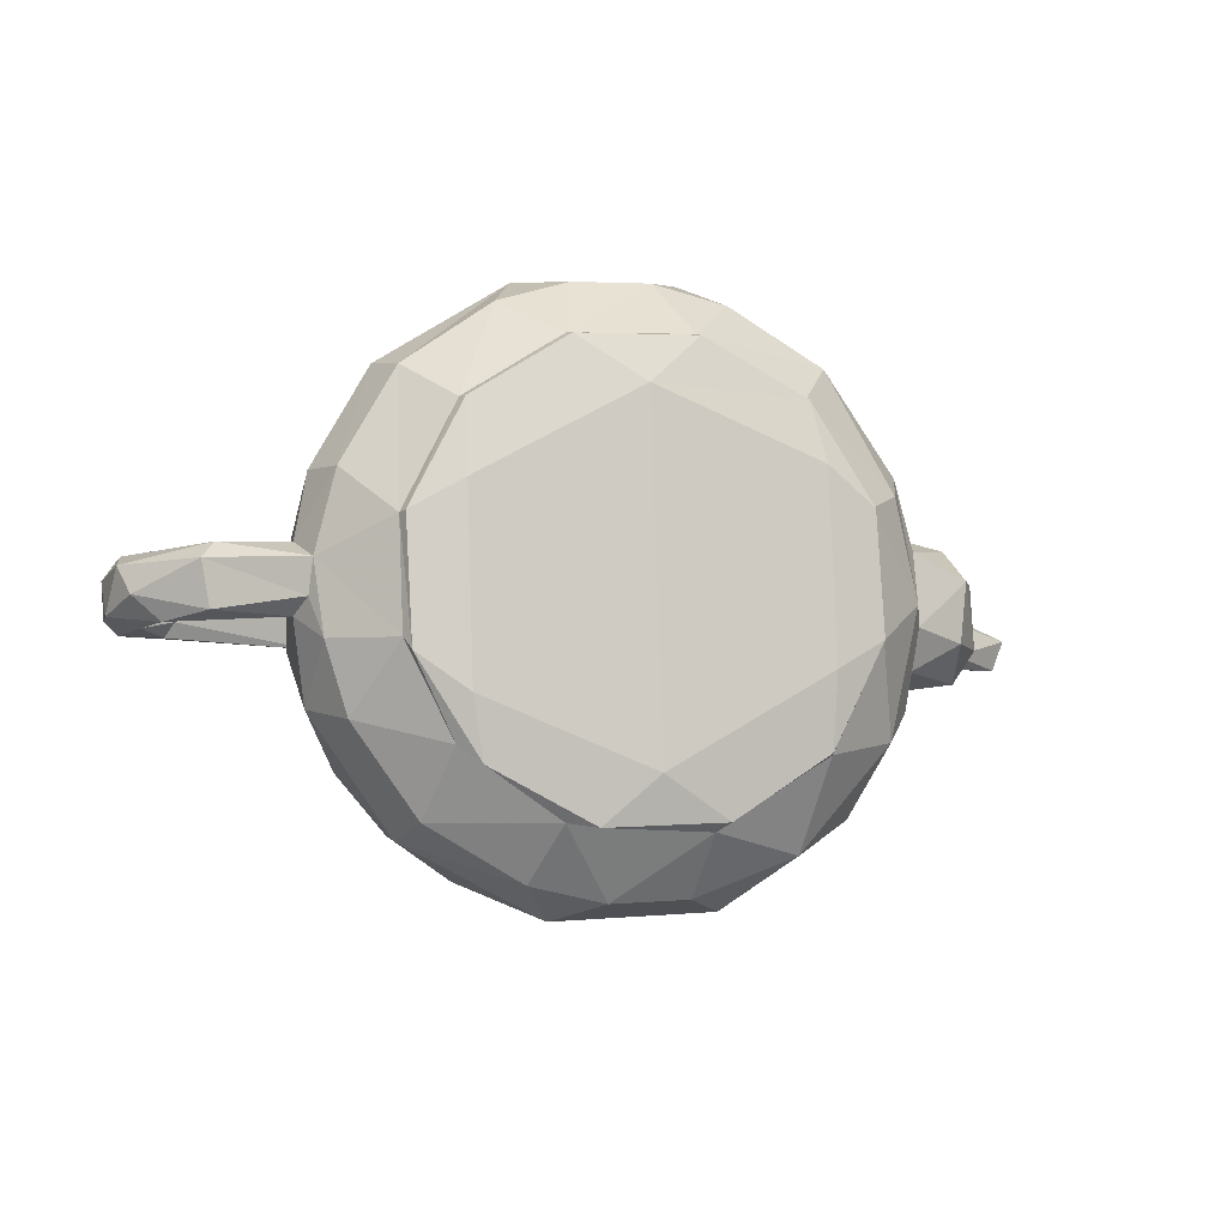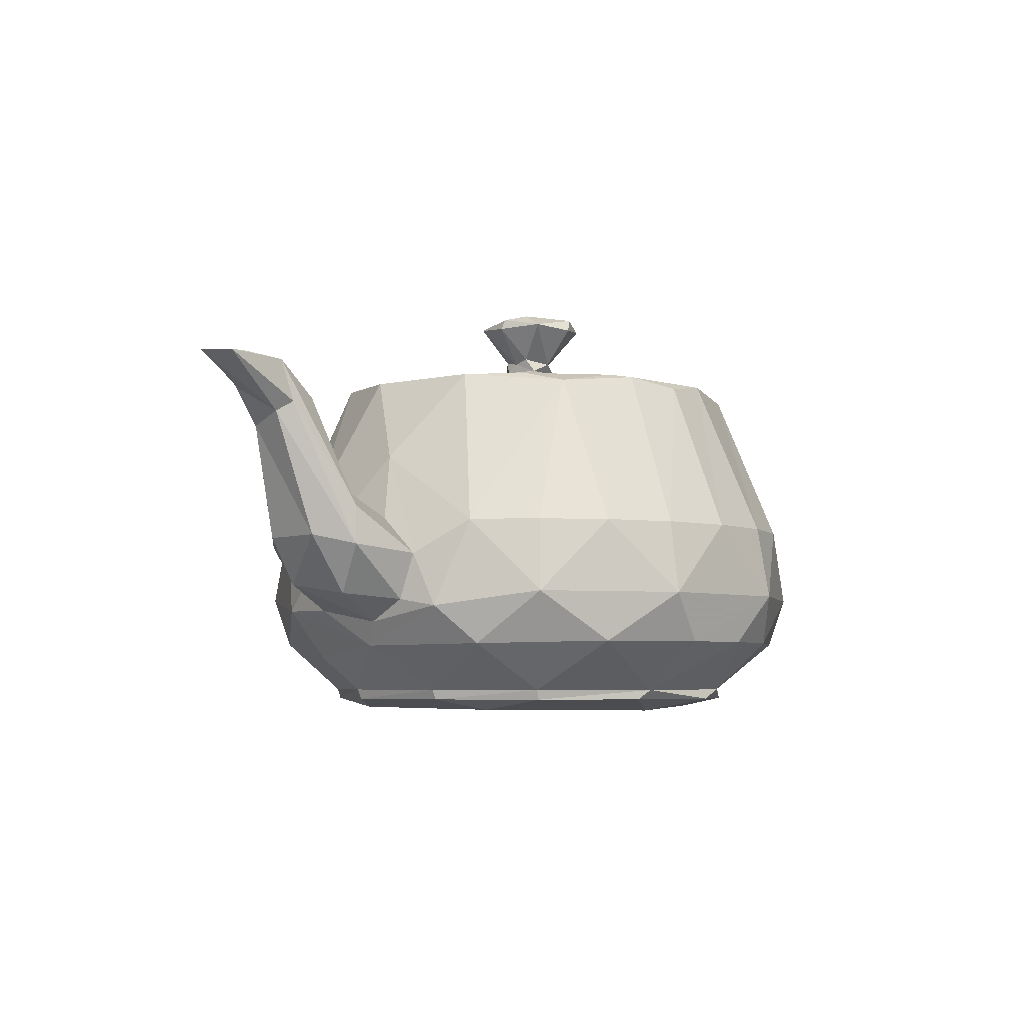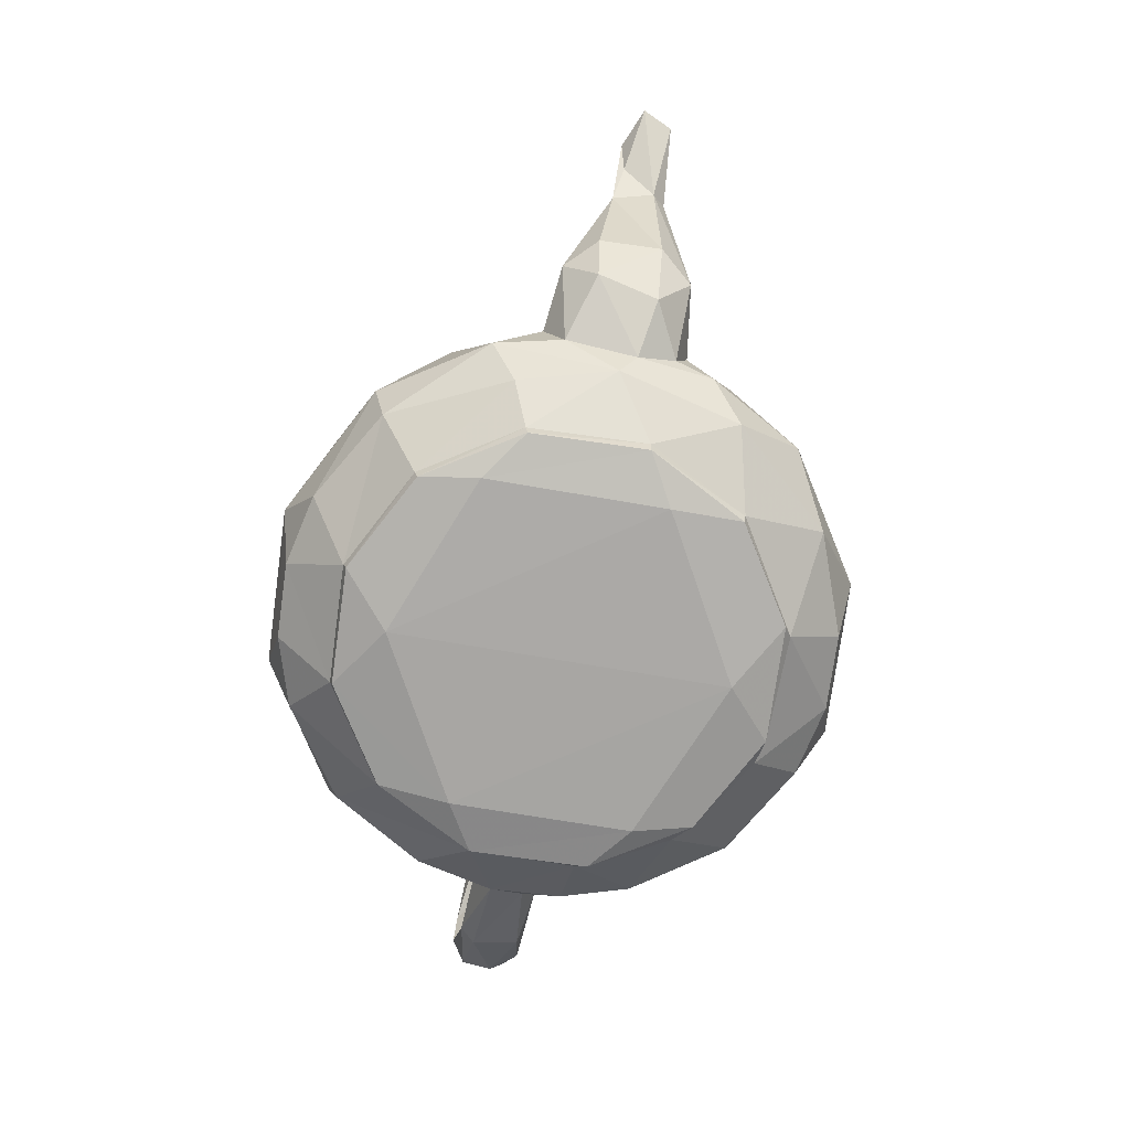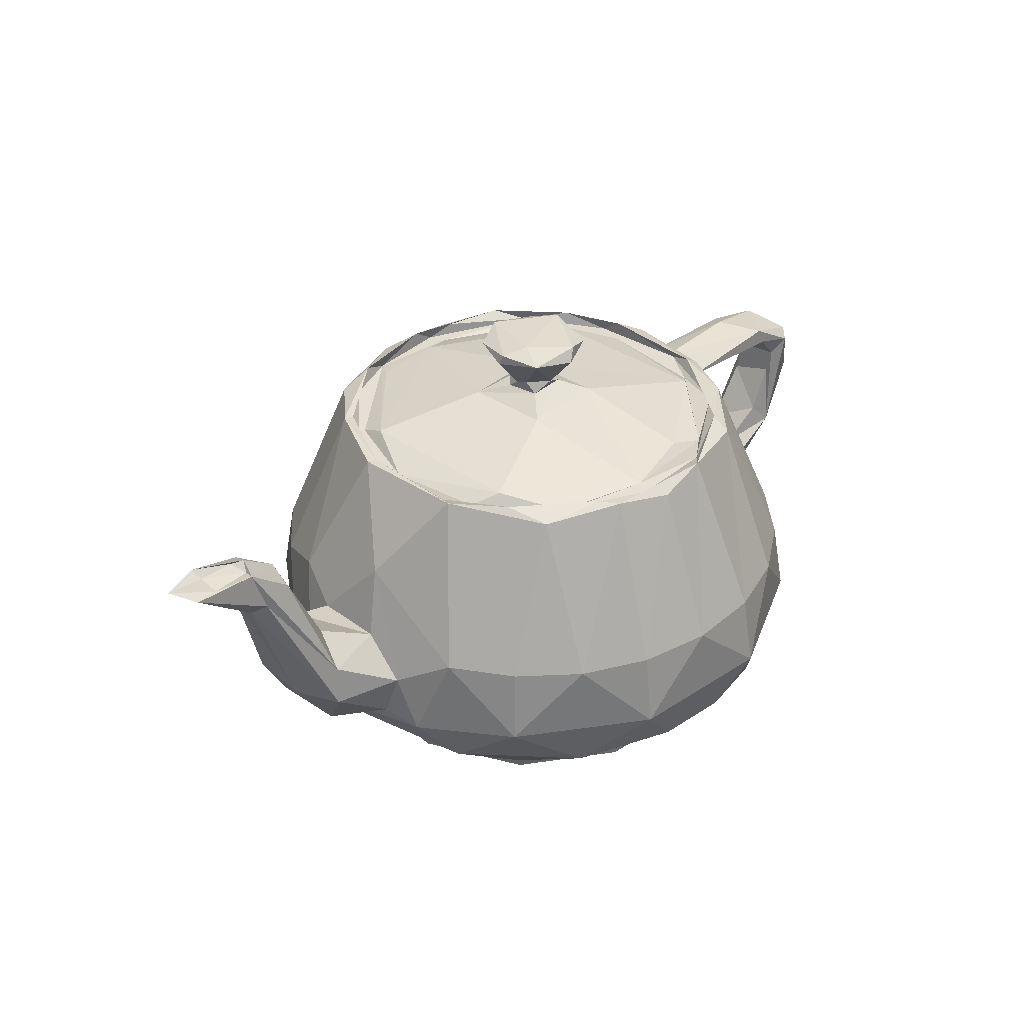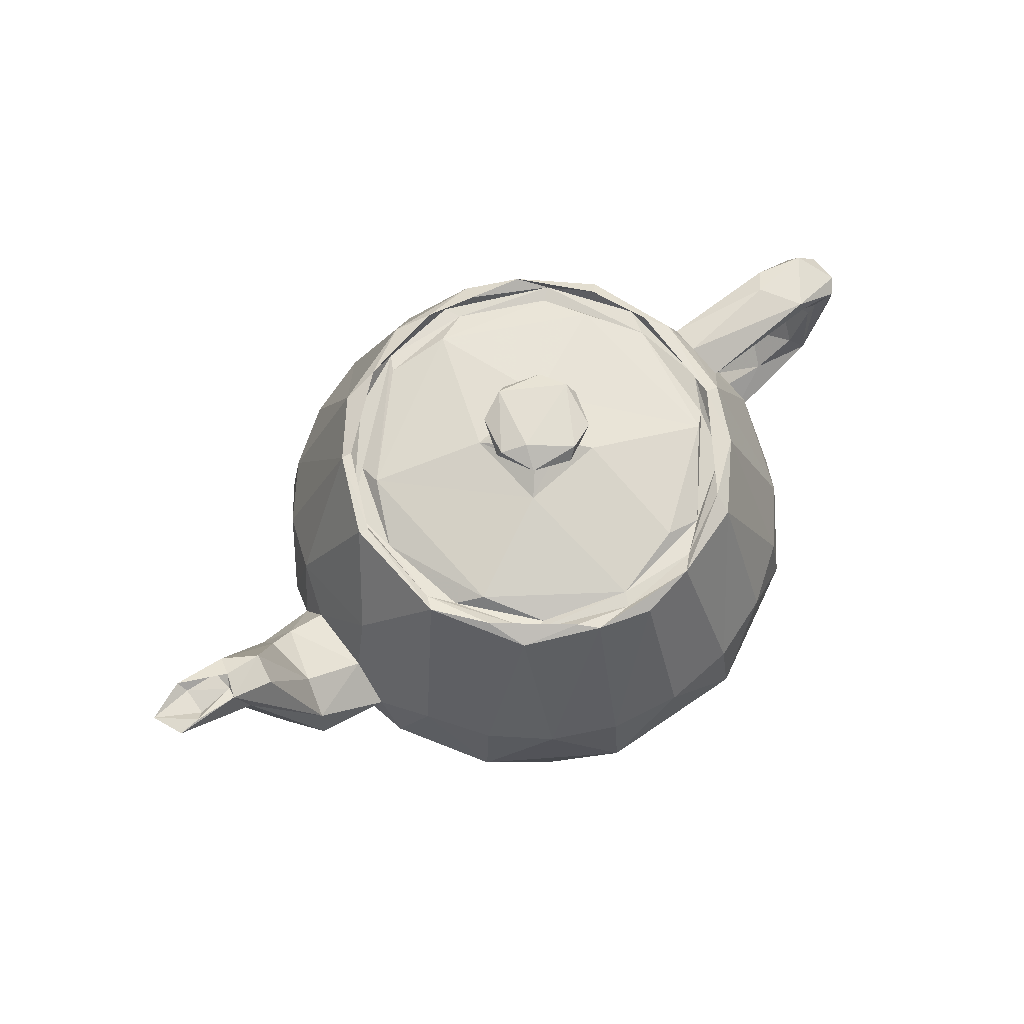
<metadata>
{"format":"obj","ext":"obj","renderer":"f3d","projection":"perspective","resolution":1024,"background":"white","views":[{"elev":-8.5,"azim":-17.5,"up":"+Z"},{"elev":-4.8,"azim":129.9,"up":"+Y"},{"elev":-75.0,"azim":78.5,"up":"+Y"},{"elev":35.7,"azim":135.4,"up":"+Y"},{"elev":69.2,"azim":142.0,"up":"+Y"}]}
</metadata>
<code>
v 0.1115 1.074 -0.08602
v 0.0503 1.061 0.1659
v 0.203 1.05 -0.04306
v 0.1621 1.026 0.1188
v 0.2128 1.012 -0.02851
v 0.09687 0.871 -0.01585
v 0.09392 0.8898 -0.06746
v 0.1438 1.026 -0.1745
v 0.01609 1.012 0.1878
v 0.05503 0.8898 0.06898
v -0.03779 1.061 -0.2033
v -0.1783 1.061 0.02536
v -0.003572 1.012 -0.2252
v 0.09796 0.8378 0.02539
v 0.07366 0.8387 -0.09763
v 0.18 0.7903 0.132
v 0.1569 0.7903 -0.1925
v -0.002738 0.8729 -0.1108
v 0.04737 0.8368 0.07807
v -0.1313 1.026 0.1371
v -0.04419 0.8893 0.06803
v 0.5957 0.7198 0.2811
v 0.5585 0.7198 -0.383
v -0.1496 1.026 -0.1562
v -0.2003 1.012 -0.00886
v -0.06114 0.8387 0.06025
v -0.1444 0.7903 0.1551
v -0.003076 0.7231 0.6228
v 0.6005 0.6786 0.3771
v 0.7158 0.6773 0.03671
v -0.07268 0.8387 -0.08608
v 0.6542 0.6777 -0.3227
v -0.08682 0.8744 -0.0308
v 0.09394 0.7029 -0.7111
v -0.1675 0.7903 -0.1693
v 0.241 0.6897 0.6467
v 0.2048 0.6769 0.7116
v 0.4223 0.6772 -0.5976
v -0.1998 0.7184 -0.6292
v -0.546 0.7198 0.3456
v -0.1349 0.6785 0.6796
v -0.5953 0.715 -0.3417
v -0.3372 0.6772 -0.6462
v -0.4635 0.6773 0.5193
v -0.6949 0.6779 0.1458
v -0.6565 0.6787 -0.2881
v -1.017 0.1708 0.1841
v -0.8605 0.5526 0.1019
v -0.9071 0.4667 0.056
v -1.289 0.4825 0.08422
v -1.361 0.4603 -0.08191
v -1.027 0.1608 -0.2144
v -0.8729 0.531 -0.1478
v -0.7896 0.7102 0.08834
v -1.391 0.4903 -0.1339
v -0.776 0.6945 -0.2468
v -0.9385 0.1196 0.4564
v -0.6767 0.6921 0.4394
v -1.33 0.5425 0.1006
v -1.401 0.4414 0.04209
v -0.8701 0.1195 -0.6119
v -0.6593 0.7109 -0.4718
v -0.7886 0.1196 0.6805
v -1.365 0.556 -0.129
v -0.6929 0.1196 -0.8135
v -0.4529 0.6925 -0.7007
v -1.084 -0.1347 -0.02496
v -1.074 -0.1878 0.1008
v -0.5869 0.1195 0.8576
v -0.4206 0.7291 0.6484
v -0.7284 0.7305 0.1733
v -1.072 -0.1987 -0.1425
v -1.028 -0.1579 0.3436
v -0.8462 0.5998 -0.02035
v -1.26 0.5859 0.02201
v -1.552 0.4434 -0.1409
v -0.4688 0.1196 -0.9635
v -1.016 -0.1271 -0.431
v -0.3432 0.1196 0.9784
v -0.2314 0.6899 0.7627
v -0.8242 -0.1582 0.7125
v -0.2076 0.1197 -1.052
v -0.1502 0.7236 -0.7976
v -0.718 0.7293 -0.2452
v -0.9673 -0.346 0.3252
v -0.09203 0.1731 1.018
v -0.6344 0.7303 0.4043
v -1.52 0.4286 0.1071
v -0.725 -0.1582 -0.8492
v -0.9999 -0.3503 -0.2292
v -1.262 -0.03444 -0.07435
v -1.034 -0.3235 0.03453
v -1.468 0.376 0.04065
v -1.485 0.3849 -0.1189
v 0.07979 0.1197 -1.071
v 0.0643 0.6908 -0.8303
v -0.4591 0.7283 -0.6217
v -0.9182 -0.346 -0.4807
v -0.7747 -0.3473 0.6713
v 0.2202 0.1197 1.015
v 0.1157 0.6925 0.79
v -1.598 0.4653 -0.08935
v -0.3571 -0.1583 1.025
v -1.518 0.5274 0.05703
v 0.3557 0.1196 -1.016
v 0.2737 0.7216 -0.7697
v -0.6837 -0.3473 -0.7996
v -1.042 -0.2944 -0.08906
v -1.332 0.01795 0.06784
v -1.313 -0.1041 0.1038
v 0.4813 0.1196 0.9261
v 0.4654 0.6925 0.6633
v -0.2173 -0.1583 -1.1
v -0.5862 0.6971 -0.4905
v -0.7392 0.6923 -0.145
v -1.357 -0.1208 0.0474
v -0.02394 0.7317 0.7416
v -1.477 0.2903 -0.1026
v 0.5994 0.1196 -0.895
v 0.5504 0.6925 -0.6354
v -1.325 -0.1207 -0.1199
v -1.456 0.04443 -0.1432
v -0.807 -0.5375 0.1479
v -0.4557 -0.346 0.9057
v 0.7054 0.1196 0.7762
v 0.2298 -0.1583 1.062
v -1.566 0.3154 0.1091
v -1.613 0.27 -0.1024
v 0.8011 0.1196 -0.7178
v -0.3376 -0.346 -0.9922
v -0.7902 -0.5372 -0.2402
v -0.6193 -0.5375 0.5302
v -0.2003 -0.346 0.9918
v 0.8826 0.1195 0.5745
v 0.6489 0.7288 0.4451
v -1.614 0.4225 0.04003
v 0.3696 -0.1583 -1.062
v -0.2112 0.6962 -0.7417
v -0.6178 -0.5375 -0.5693
v 0.3177 0.7291 0.677
v -0.2019 0.7208 0.7106
v -0.5104 0.6898 0.5536
v -1.457 0.2454 0.05692
v 0.951 0.1196 -0.4938
v 0.7562 0.7244 -0.2971
v -0.06816 -0.3461 -1.047
v -0.7214 0.6751 0.2531
v -1.401 0.1076 -0.1025
v 0.08068 -0.3461 1.009
v 0.9741 0.2132 0.334
v -1.591 0.1814 0.05709
v 0.121 0.6995 -0.7642
v 0.7375 -0.1582 0.8118
v -1.554 0.08671 -0.05049
v 0.966 0.3884 -0.08314
v 0.3368 0.7307 -0.7057
v 0.2128 -0.346 -1.029
v 0.4779 0.6937 -0.6114
v -0.2683 -0.5375 0.7655
v 0.3502 -0.346 0.9549
v 0.7855 0.7219 0.1447
v 0.8367 -0.1582 -0.7499
v -0.266 -0.5375 -0.8036
v 0.7296 0.6988 -0.235
v 0.7402 0.6752 0.2528
v -0.7685 -0.5754 -0.284
v -0.7943 -0.5754 0.1512
v -0.6067 -0.5754 0.5265
v 1.052 -0.008732 -0.2925
v 0.6093 0.7283 -0.4841
v 0.5873 -0.3473 -0.8833
v -0.108 0.6763 0.7446
v 0.6962 -0.3473 0.7622
v 1.042 0.1259 0.1434
v -0.5389 -0.5753 -0.6317
v 1.007 -0.2186 0.4271
v 0.7497 0.7196 0.1329
v 0.4426 0.6968 0.5977
v 0.1729 -0.5375 0.7946
v 0.6053 0.7171 0.4441
v 1.036 -0.2124 -0.3859
v 0.2297 -0.5383 -0.8235
v -0.5856 -0.6114 -0.4126
v -0.6091 -0.6174 0.2595
v -0.2591 -0.5754 0.7561
v 1.059 -0.05548 0.2523
v 1.045 0.1353 -0.1325
v 0.9179 -0.3574 -0.5027
v -0.1636 -0.5754 -0.8192
v 1.071 -0.2239 0.1735
v 1.305 0.1624 -0.2302
v 1.069 -0.1859 -0.2397
v 0.5551 -0.5375 0.6069
v 0.9244 -0.4091 0.3242
v 1.298 0.02293 0.2282
v 1.191 0.159 0.1535
v -0.01479 -0.6251 0.6007
v 0.1761 -0.5754 0.7818
v 1.265 0.2543 -0.09213
v 1.068 -0.2704 -0.09529
v 0.6318 -0.5375 -0.5676
v 1.023 -0.3632 -0.03427
v 1.324 0.01602 -0.2503
v 0.2716 -0.5754 -0.7935
v 0.02663 -0.6239 -0.6469
v 1.292 0.2666 0.1214
v 0.7904 -0.5375 0.2559
v 1.316 -0.1301 0.09858
v 1.273 -0.1666 -0.1305
v 0.5514 -0.5754 0.5943
v 0.8195 -0.5375 -0.1853
v 0.6192 -0.5754 -0.5639
v 1.415 0.04757 0.1127
v 1.525 0.6719 0.06685
v 0.5981 -0.6114 0.3753
v 0.781 -0.5754 0.2467
v 1.538 0.4686 0.08013
v 1.429 0.05096 -0.1206
v 0.8068 -0.5754 -0.1885
v 0.6216 -0.6174 -0.2969
v 1.398 0.6024 0.01012
v 1.419 0.5739 -0.1022
v 1.578 0.5109 -0.07448
v 1.58 0.7027 -0.1037
v 1.536 0.5466 -0.1239
v 1.723 0.7115 0.07763
v 1.644 0.5954 0.05363
v 1.874 0.7164 0.0172
v 1.545 0.7108 -0.01104
v 1.825 0.7116 -0.0986
v 1.741 0.7136 -0.09348
v 1.58 0.6922 0.02443
v 1.572 0.692 -0.05931
v 1.708 0.6822 0.03858
v 1.713 0.6756 -0.06742
f 1 2 3
f 3 2 4
f 4 5 3
f 6 7 5
f 3 8 1
f 8 3 5
f 5 4 6
f 4 2 9
f 10 6 4
f 11 1 8
f 12 2 1
f 8 5 7
f 8 13 11
f 14 6 10
f 14 15 6
f 4 9 10
f 16 17 15
f 15 14 16
f 7 18 8
f 14 19 16
f 7 6 15
f 13 8 18
f 2 12 20
f 10 19 14
f 20 9 2
f 21 10 9
f 22 23 17
f 17 16 22
f 15 18 7
f 19 10 21
f 24 11 13
f 9 20 21
f 20 12 25
f 12 11 24
f 11 12 1
f 21 26 19
f 27 16 19
f 19 26 27
f 28 22 16
f 29 30 22
f 23 22 30
f 15 31 18
f 24 13 18
f 24 25 12
f 30 32 23
f 18 33 24
f 20 25 21
f 23 34 17
f 17 35 31
f 31 15 17
f 33 21 25
f 22 28 36
f 16 27 28
f 37 29 22
f 32 38 23
f 25 24 33
f 26 21 33
f 36 37 22
f 33 18 31
f 34 39 35
f 35 17 34
f 34 23 38
f 40 28 27
f 41 36 28
f 31 26 33
f 39 42 35
f 35 27 26
f 26 31 35
f 34 43 39
f 44 41 28
f 28 40 44
f 42 39 43
f 42 40 27
f 27 35 42
f 45 44 40
f 42 43 46
f 40 42 45
f 46 45 42
f 47 48 49
f 50 51 49
f 47 49 52
f 53 49 51
f 53 52 49
f 48 47 54
f 48 50 49
f 51 55 53
f 53 56 52
f 47 57 58
f 58 54 47
f 50 48 59
f 51 50 60
f 61 52 56
f 56 62 61
f 57 63 58
f 55 64 53
f 65 61 62
f 62 66 65
f 67 68 47
f 47 52 67
f 63 69 70
f 70 58 63
f 71 54 58
f 72 67 52
f 68 73 47
f 74 48 54
f 48 74 75
f 75 59 48
f 55 76 64
f 77 65 66
f 61 78 52
f 78 72 52
f 57 47 73
f 69 79 80
f 80 70 69
f 73 81 57
f 74 53 64
f 82 77 66
f 66 83 82
f 62 56 84
f 68 85 73
f 63 57 81
f 86 80 79
f 58 87 71
f 64 75 74
f 50 59 88
f 89 78 61
f 54 84 56
f 72 78 90
f 91 68 67
f 85 68 92
f 60 50 88
f 51 60 93
f 93 94 51
f 55 51 94
f 76 55 94
f 95 82 83
f 83 96 95
f 61 65 89
f 62 97 66
f 98 90 78
f 85 99 81
f 81 73 85
f 69 63 81
f 86 100 101
f 87 58 70
f 76 102 64
f 84 97 62
f 81 103 69
f 101 80 86
f 64 104 75
f 105 95 96
f 96 106 105
f 65 77 89
f 107 98 78
f 78 89 107
f 84 54 71
f 90 92 108
f 91 109 68
f 109 110 68
f 79 69 103
f 100 111 112
f 112 101 100
f 60 88 93
f 113 89 77
f 97 83 66
f 97 84 114
f 115 84 71
f 67 72 91
f 68 110 92
f 92 110 116
f 80 117 70
f 59 75 104
f 104 88 59
f 104 64 102
f 93 118 94
f 119 105 106
f 106 120 119
f 77 82 113
f 108 121 72
f 122 91 72
f 92 116 108
f 85 92 123
f 99 124 103
f 103 81 99
f 86 79 103
f 111 125 112
f 101 117 80
f 72 121 122
f 103 126 86
f 93 88 127
f 118 122 94
f 76 94 122
f 102 76 128
f 129 119 120
f 82 95 113
f 130 107 89
f 89 113 130
f 114 84 115
f 90 98 131
f 131 123 92
f 92 90 131
f 123 132 99
f 99 85 123
f 124 133 103
f 100 86 126
f 125 134 135
f 135 112 125
f 104 102 136
f 137 113 95
f 83 106 96
f 97 138 83
f 139 131 98
f 116 121 108
f 140 117 101
f 141 70 117
f 142 87 70
f 70 141 142
f 118 93 143
f 128 76 122
f 144 129 120
f 120 145 144
f 95 105 137
f 146 130 113
f 98 107 139
f 115 45 46
f 138 114 43
f 114 46 43
f 114 115 46
f 71 147 115
f 91 122 148
f 148 109 91
f 133 149 126
f 126 103 133
f 111 100 126
f 150 135 134
f 101 112 140
f 136 102 128
f 128 151 136
f 138 152 83
f 142 44 45
f 115 147 45
f 147 142 45
f 126 153 111
f 136 88 104
f 93 127 143
f 151 128 154
f 155 144 145
f 105 119 137
f 120 106 156
f 157 146 113
f 113 137 157
f 106 83 152
f 114 138 97
f 138 43 34
f 152 138 34
f 158 34 38
f 158 152 34
f 147 71 87
f 132 159 124
f 124 99 132
f 149 160 126
f 125 111 153
f 135 150 161
f 135 140 112
f 88 136 127
f 143 148 118
f 127 136 151
f 162 137 119
f 152 156 106
f 163 139 107
f 164 30 165
f 158 38 32
f 164 32 30
f 164 158 32
f 147 87 142
f 166 167 123
f 123 131 166
f 167 168 132
f 132 123 167
f 144 155 169
f 119 129 162
f 156 170 120
f 171 157 137
f 107 130 163
f 131 139 166
f 158 156 152
f 142 41 44
f 142 172 41
f 37 36 41
f 172 37 41
f 122 121 154
f 148 143 109
f 110 109 143
f 143 127 110
f 110 151 116
f 151 154 116
f 116 154 121
f 133 124 159
f 160 173 153
f 153 126 160
f 134 125 153
f 150 174 155
f 150 155 161
f 154 128 122
f 175 166 139
f 158 164 170
f 165 30 29
f 37 165 29
f 127 151 110
f 153 176 134
f 117 140 37
f 122 118 148
f 145 161 155
f 129 144 162
f 145 120 170
f 137 162 171
f 130 146 163
f 164 165 177
f 141 172 142
f 172 141 117
f 178 165 37
f 159 179 149
f 149 133 159
f 150 134 176
f 140 135 180
f 181 162 144
f 170 156 158
f 182 163 146
f 37 172 117
f 178 37 140
f 180 177 165
f 183 184 167
f 167 166 183
f 168 167 184
f 168 185 159
f 159 132 168
f 186 150 176
f 150 186 174
f 180 178 140
f 155 174 187
f 169 155 187
f 169 181 144
f 188 171 162
f 146 157 182
f 139 163 175
f 165 178 180
f 160 149 179
f 176 153 173
f 189 175 163
f 166 175 183
f 176 190 186
f 191 169 187
f 169 192 181
f 181 188 162
f 157 171 182
f 170 164 145
f 179 193 173
f 173 160 179
f 173 194 176
f 186 195 196
f 196 174 186
f 196 187 174
f 135 161 177
f 177 180 135
f 161 145 177
f 164 177 145
f 184 197 185
f 185 168 184
f 185 198 179
f 179 159 185
f 199 187 196
f 187 199 191
f 181 192 200
f 201 182 171
f 163 182 189
f 176 202 190
f 169 191 203
f 181 200 202
f 204 189 182
f 205 183 175
f 175 189 205
f 205 197 184
f 202 176 194
f 200 190 202
f 186 190 195
f 206 196 195
f 199 196 206
f 202 188 181
f 171 188 201
f 184 183 205
f 193 207 194
f 194 173 193
f 190 208 195
f 203 192 169
f 192 203 209
f 198 185 197
f 198 210 193
f 193 179 198
f 211 201 188
f 209 200 192
f 212 204 182
f 182 201 212
f 189 204 205
f 200 209 208
f 208 190 200
f 213 195 208
f 195 214 206
f 188 202 211
f 207 211 202
f 202 194 207
f 197 215 210
f 210 198 197
f 210 216 207
f 207 193 210
f 195 217 214
f 209 218 208
f 208 218 213
f 217 195 213
f 219 212 201
f 201 211 219
f 220 205 204
f 204 212 220
f 221 199 206
f 199 221 222
f 222 191 199
f 218 209 203
f 218 223 217
f 217 213 218
f 206 214 221
f 216 210 215
f 216 219 211
f 211 207 216
f 191 222 224
f 191 224 225
f 225 203 191
f 223 218 203
f 212 219 220
f 226 214 217
f 217 227 226
f 227 217 223
f 203 225 223
f 215 220 219
f 219 216 215
f 227 228 226
f 220 215 197
f 221 214 229
f 228 227 223
f 223 230 228
f 221 229 224
f 224 222 221
f 230 223 225
f 197 205 220
f 230 225 224
f 214 226 229
f 231 230 224
f 226 232 229
f 233 224 229
f 234 226 228
f 226 234 232
f 230 231 228
f 224 233 231
f 235 228 231
f 228 235 234
f 231 233 235
f 229 232 233
f 235 233 234
f 233 232 234
f 54 56 74
f 56 53 74
f 90 108 72

</code>
